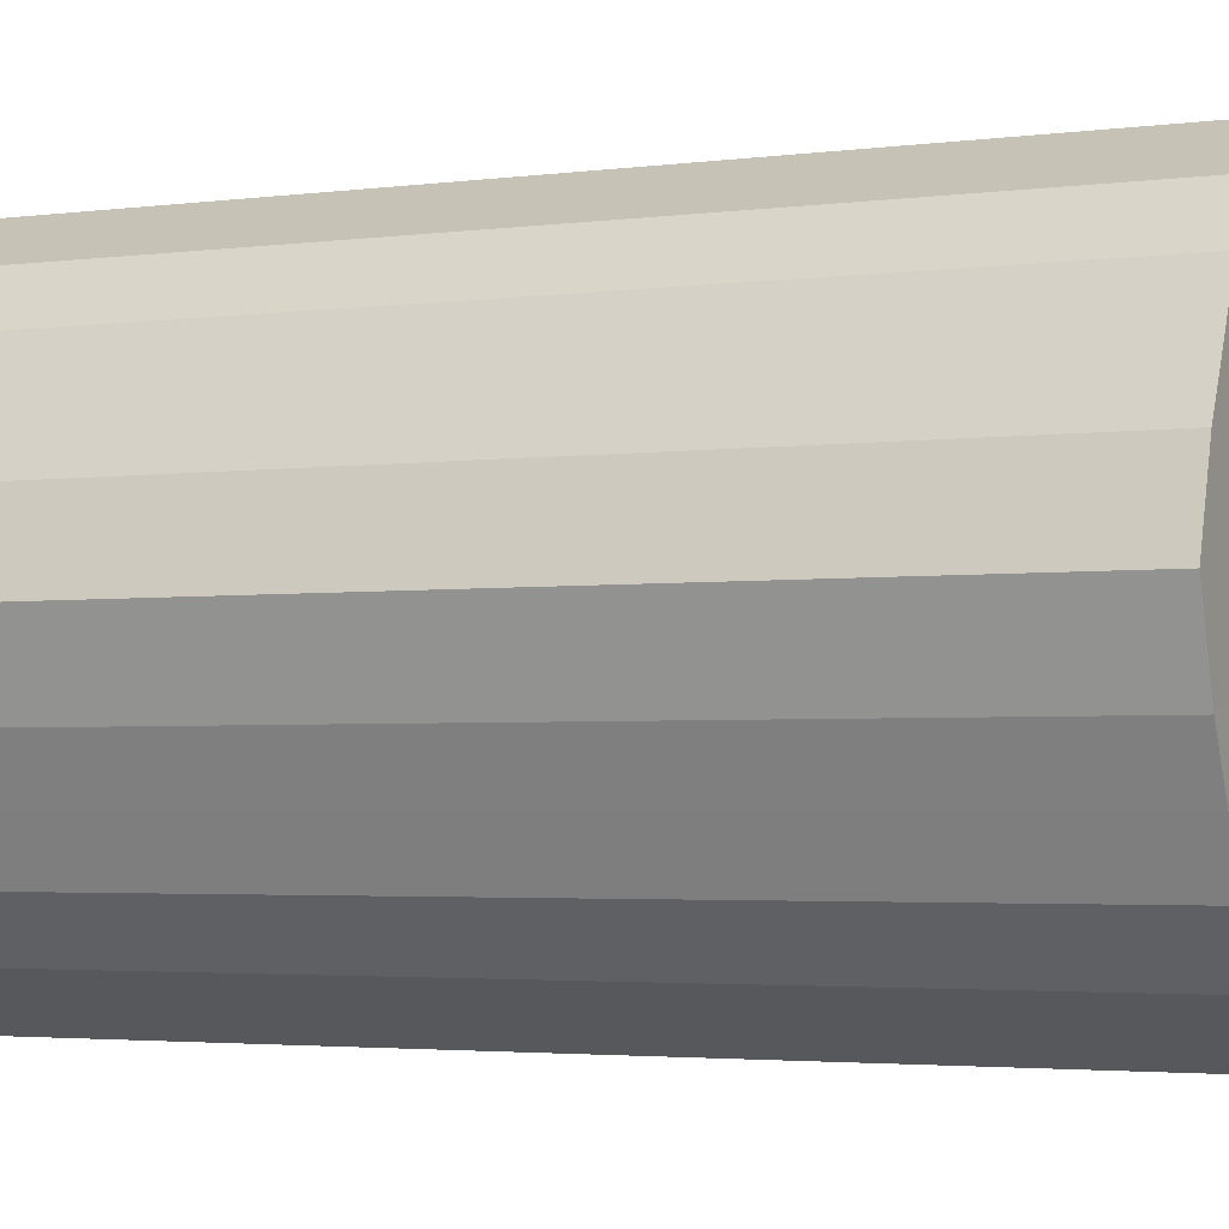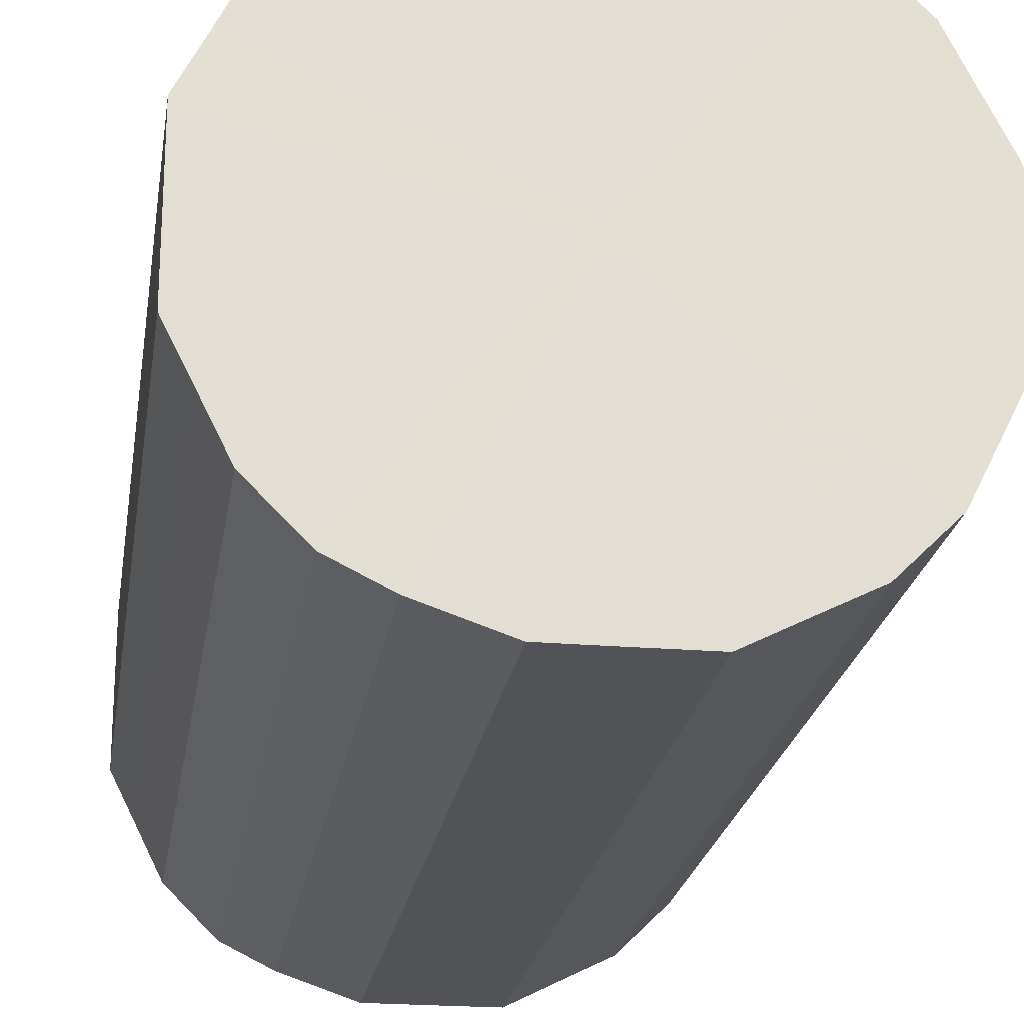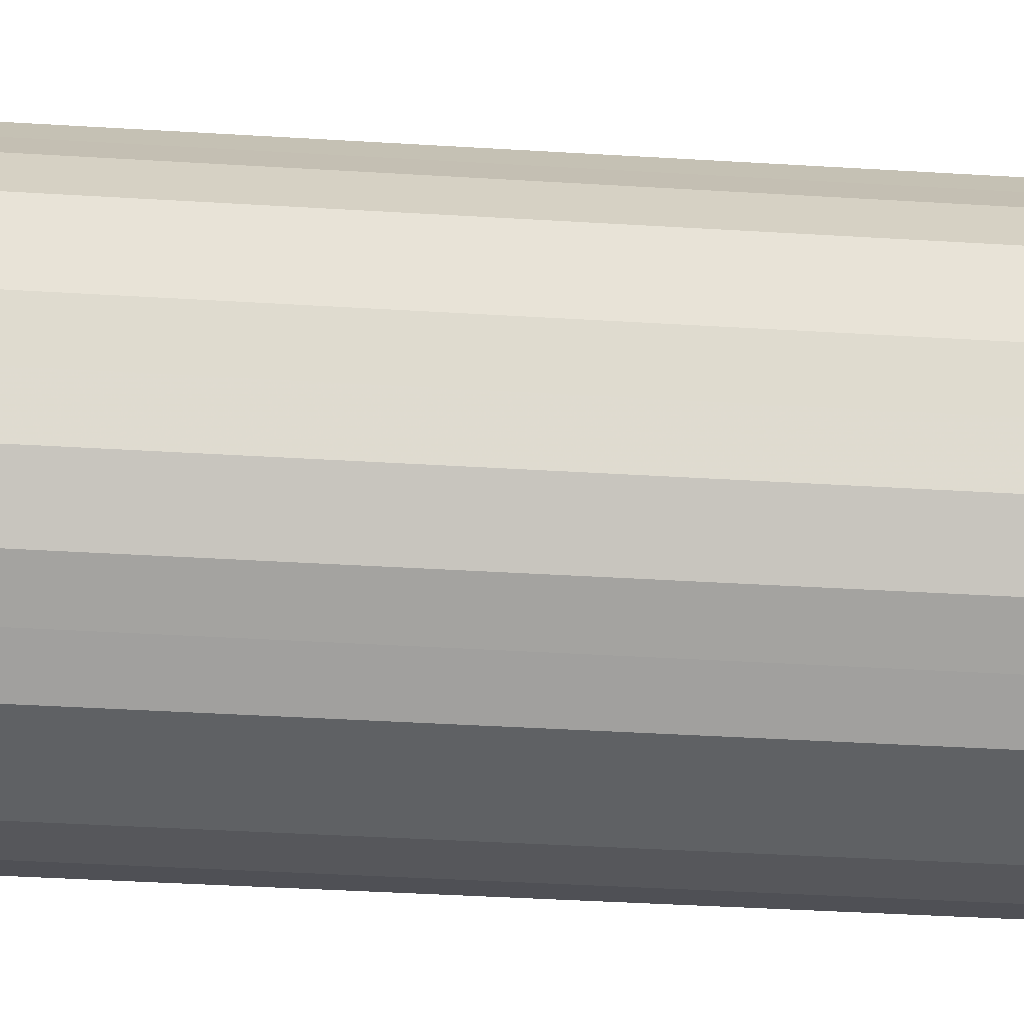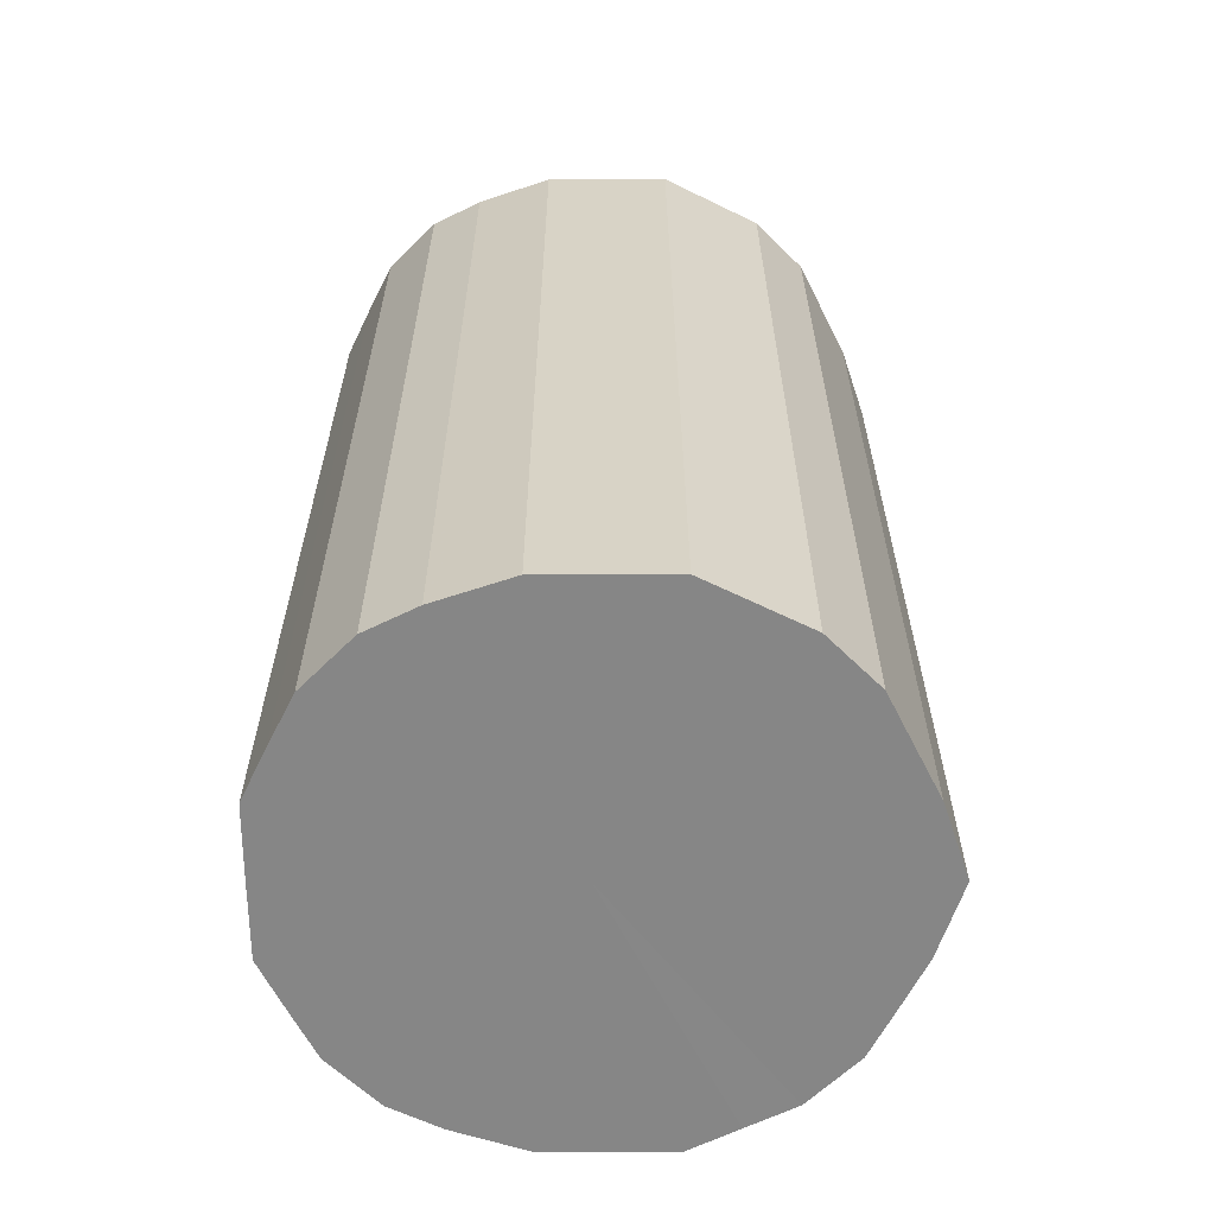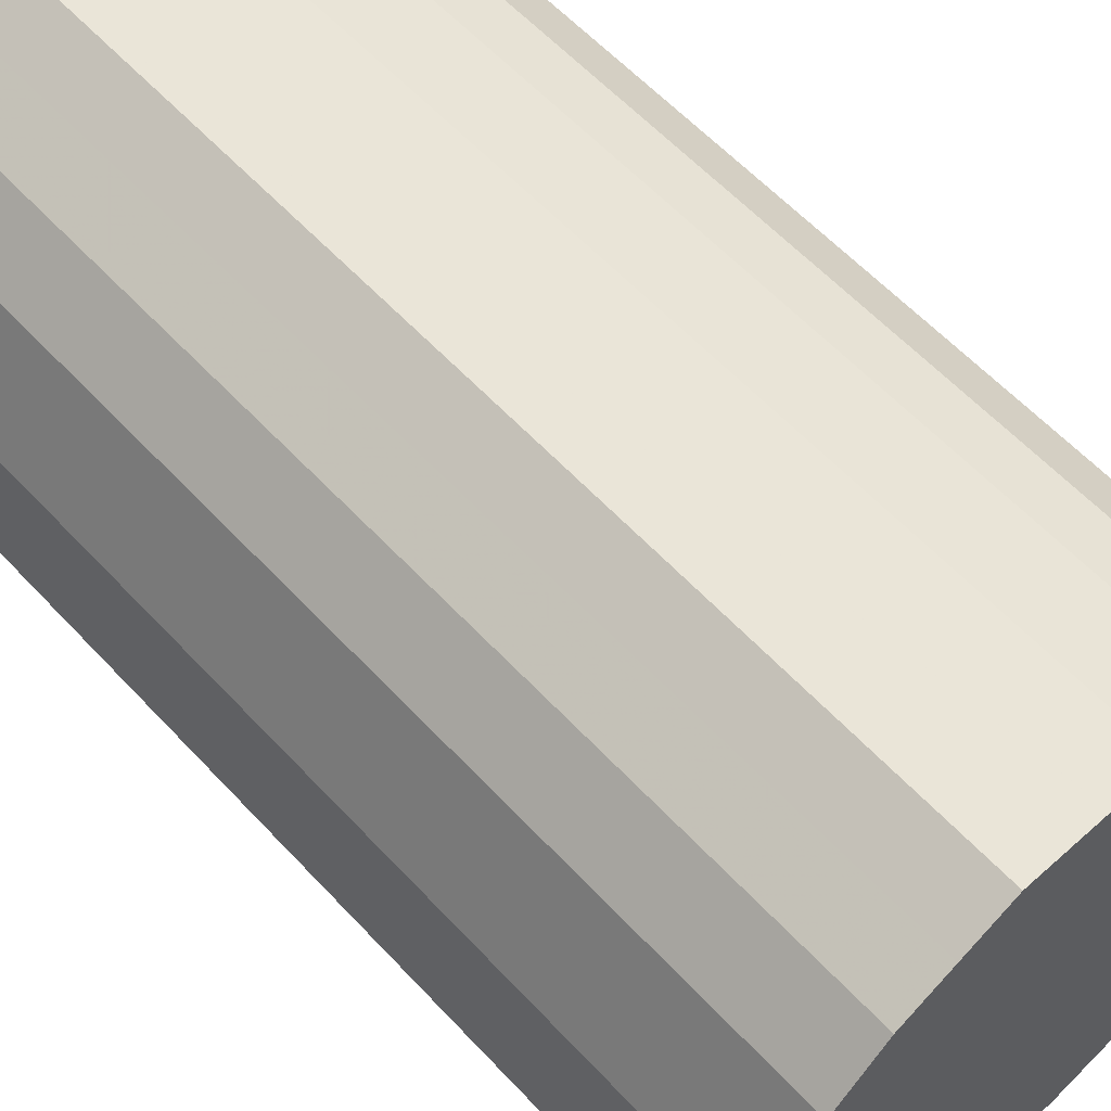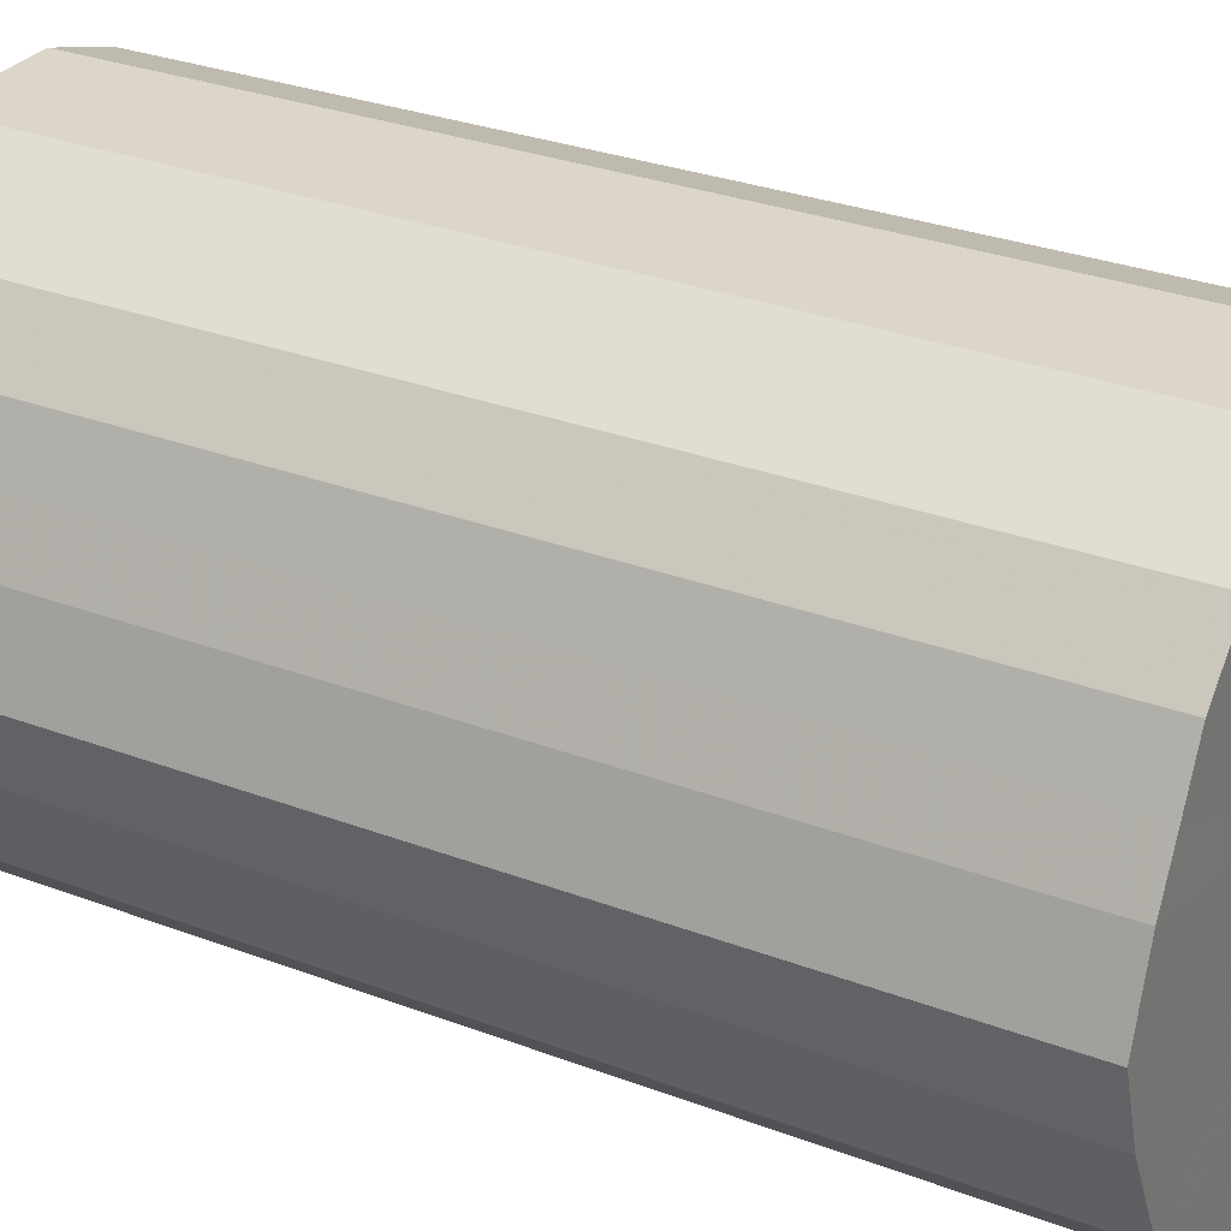
<metadata>
{"format":"obj","ext":"obj","renderer":"f3d","projection":"perspective","resolution":1024,"background":"white","views":[{"elev":-3.0,"azim":-64.9,"up":"+Y"},{"elev":-22.2,"azim":171.4,"up":"+Y"},{"elev":-45.5,"azim":-93.9,"up":"+Y"},{"elev":-62.1,"azim":-179.8,"up":"+Z"},{"elev":59.5,"azim":-42.5,"up":"+Y"},{"elev":29.8,"azim":-61.0,"up":"+Y"}]}
</metadata>
<code>
o 10848
v 2229 1870 18.4
v 2229 1870 18.4
v 2229 1870 18.77
v 2229 1870 18.4
v 2229 1870 18.77
v 2229 1870 18.4
v 2229 1870 18.77
v 2229 1870 18.4
v 2229 1870 18.77
v 2229 1870 18.4
v 2229 1870 18.77
v 2229 1870 18.4
v 2229 1870 18.77
v 2229 1870 18.4
v 2229 1870 18.77
v 2229 1870 18.4
v 2229 1870 18.77
v 2229 1870 18.4
v 2229 1870 18.77
v 2229 1871 18.4
v 2229 1870 18.77
v 2229 1870 18.4
v 2229 1870 18.77
v 2229 1871 18.4
v 2229 1871 18.77
v 2229 1870 18.4
v 2229 1870 18.77
v 2228 1871 18.4
v 2229 1871 18.77
v 2229 1870 18.4
v 2229 1870 18.77
v 2228 1870 18.4
v 2228 1871 18.77
v 2228 1870 18.4
v 2228 1870 18.77
v 2228 1870 18.4
v 2228 1870 18.77
v 2228 1870 18.4
v 2228 1870 18.77
v 2228 1870 18.4
v 2228 1870 18.77
v 2228 1870 18.4
v 2228 1870 18.77
v 2228 1870 18.4
v 2228 1870 18.77
v 2228 1870 18.4
v 2228 1870 18.77
v 2228 1870 18.4
v 2228 1870 18.77
v 2228 1870 18.4
v 2228 1870 18.77
v 2228 1870 18.4
v 2228 1870 18.77
v 2228 1870 18.4
v 2228 1870 18.77
v 2228 1870 18.77
v 2229 1870 18.77
v 2229 1870 18.4
v 2229 1870 18.77
v 2229 1870 18.4
v 2229 1870 18.77
v 2229 1870 18.77
v 2229 1870 18.4
v 2229 1870 18.77
v 2229 1870 18.4
v 2229 1870 18.4
v 2229 1870 18.77
v 2229 1870 18.77
v 2229 1870 18.4
v 2229 1870 18.77
v 2229 1870 18.4
v 2229 1870 18.4
v 2229 1870 18.77
v 2229 1870 18.77
v 2229 1870 18.4
v 2229 1870 18.77
v 2229 1870 18.4
v 2229 1870 18.4
v 2229 1870 18.77
v 2229 1870 18.77
v 2229 1870 18.4
v 2228 1870 18.77
v 2229 1870 18.4
v 2229 1871 18.4
v 2229 1871 18.77
v 2228 1870 18.77
v 2228 1870 18.4
v 2228 1870 18.77
v 2228 1870 18.4
v 2229 1871 18.4
v 2229 1871 18.77
v 2228 1870 18.77
v 2228 1870 18.4
v 2228 1870 18.77
v 2228 1870 18.4
v 2228 1871 18.4
v 2228 1871 18.77
v 2228 1870 18.77
v 2228 1870 18.4
v 2228 1870 18.77
v 2228 1870 18.4
v 2228 1870 18.4
v 2228 1870 18.77
v 2228 1870 18.77
v 2228 1870 18.4
v 2228 1870 18.77
v 2228 1870 18.4
v 2228 1870 18.4
v 2228 1870 18.77
v 2228 1870 18.77
v 2228 1870 18.4
v 2228 1870 18.4
v 2229 1870 18.4
v 2229 1870 18.4
v 2229 1870 18.4
v 2229 1870 18.4
v 2229 1870 18.4
v 2229 1870 18.4
v 2229 1870 18.4
v 2229 1870 18.4
v 2229 1870 18.4
v 2229 1870 18.4
v 2229 1870 18.4
v 2229 1871 18.4
v 2229 1870 18.4
v 2229 1871 18.4
v 2229 1870 18.4
v 2228 1871 18.4
v 2229 1870 18.4
v 2228 1870 18.4
v 2228 1870 18.4
v 2228 1870 18.4
v 2228 1870 18.4
v 2228 1870 18.4
v 2228 1870 18.4
v 2228 1870 18.4
v 2228 1870 18.4
v 2228 1870 18.4
v 2228 1870 18.4
v 2228 1870 18.4
v 2228 1870 18.4
v 2229 1870 18.77
v 2229 1870 18.77
v 2229 1870 18.77
v 2229 1870 18.77
v 2229 1870 18.77
v 2229 1870 18.77
v 2229 1870 18.77
v 2229 1870 18.77
v 2229 1870 18.77
v 2229 1870 18.77
v 2229 1870 18.77
v 2229 1870 18.77
v 2229 1871 18.77
v 2229 1870 18.77
v 2229 1871 18.77
v 2229 1870 18.77
v 2228 1871 18.77
v 2228 1870 18.77
v 2228 1870 18.77
v 2228 1870 18.77
v 2228 1870 18.77
v 2228 1870 18.77
v 2228 1870 18.77
v 2228 1870 18.77
v 2228 1870 18.77
v 2228 1870 18.77
v 2228 1870 18.77
v 2228 1870 18.77
v 2228 1870 18.77
f 1 2 3
f 2 4 5
f 6 1 7
f 4 8 9
f 10 6 11
f 8 12 13
f 14 10 15
f 12 16 17
f 18 14 19
f 16 20 21
f 22 18 23
f 20 24 25
f 26 22 27
f 24 28 29
f 30 26 31
f 28 32 33
f 34 30 35
f 32 36 37
f 38 34 39
f 36 40 41
f 42 38 43
f 40 44 45
f 46 42 47
f 44 48 49
f 50 46 51
f 48 52 53
f 54 50 55
f 52 54 56
f 57 58 59
f 59 60 61
f 62 63 57
f 64 65 62
f 61 66 67
f 68 69 64
f 70 71 68
f 67 72 73
f 74 75 70
f 76 77 74
f 73 78 79
f 80 81 76
f 82 83 80
f 79 84 85
f 86 87 82
f 88 89 86
f 85 90 91
f 92 93 88
f 94 95 92
f 91 96 97
f 98 99 94
f 100 101 98
f 97 102 103
f 104 105 100
f 106 107 104
f 103 108 109
f 110 111 106
f 109 112 110
f 113 114 115
f 113 116 114
f 113 115 117
f 113 118 116
f 113 117 119
f 113 120 118
f 113 119 121
f 113 122 120
f 113 121 123
f 113 124 122
f 113 123 125
f 113 126 124
f 113 125 127
f 113 128 126
f 113 127 129
f 113 130 128
f 113 129 131
f 113 132 130
f 113 131 133
f 113 134 132
f 113 133 135
f 113 136 134
f 113 135 137
f 113 138 136
f 113 137 139
f 113 140 138
f 113 139 141
f 113 141 140
f 142 143 144
f 142 145 143
f 142 144 146
f 142 147 145
f 142 146 148
f 142 149 147
f 142 148 150
f 142 151 149
f 142 150 152
f 142 153 151
f 142 152 154
f 142 155 153
f 142 154 156
f 142 157 155
f 142 156 158
f 142 159 157
f 142 158 160
f 142 161 159
f 142 160 162
f 142 163 161
f 142 162 164
f 142 165 163
f 142 164 166
f 142 167 165
f 142 166 168
f 142 169 167
f 142 168 170
f 142 170 169

</code>
